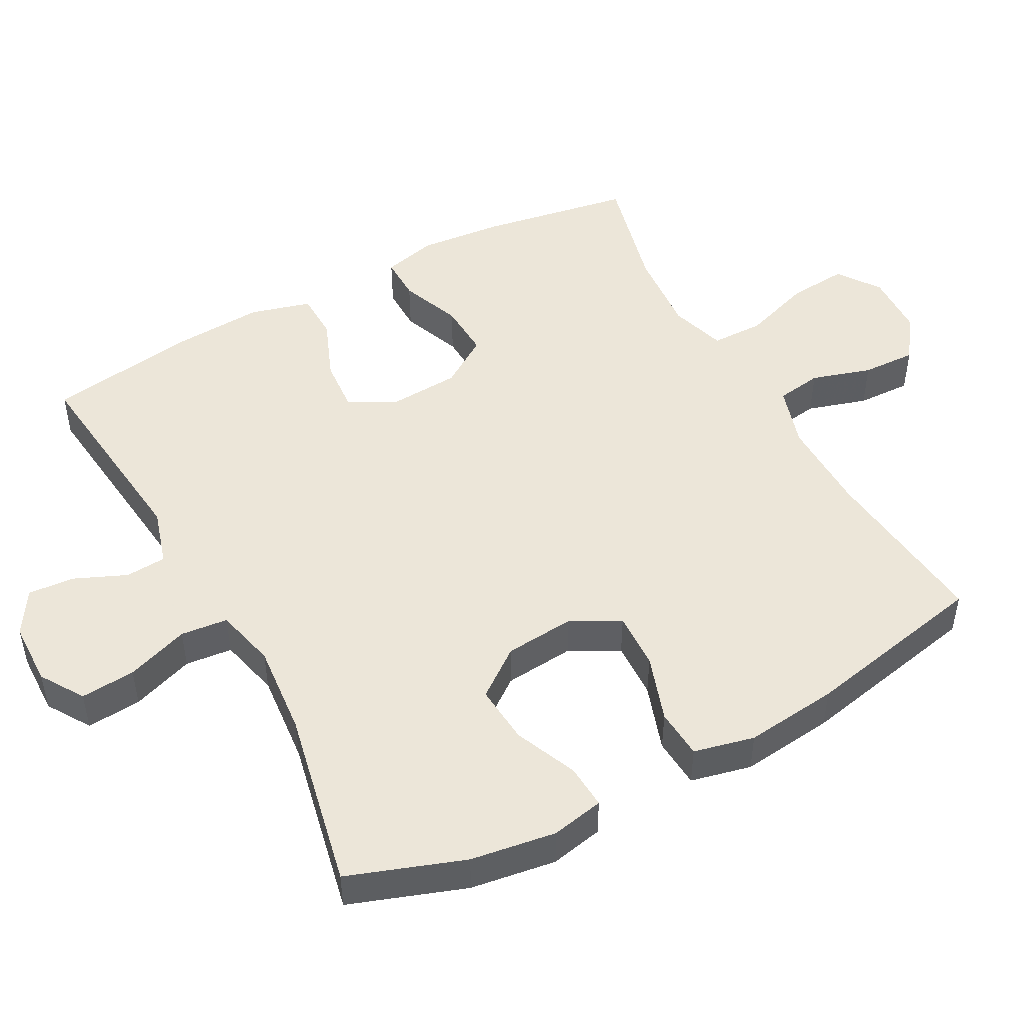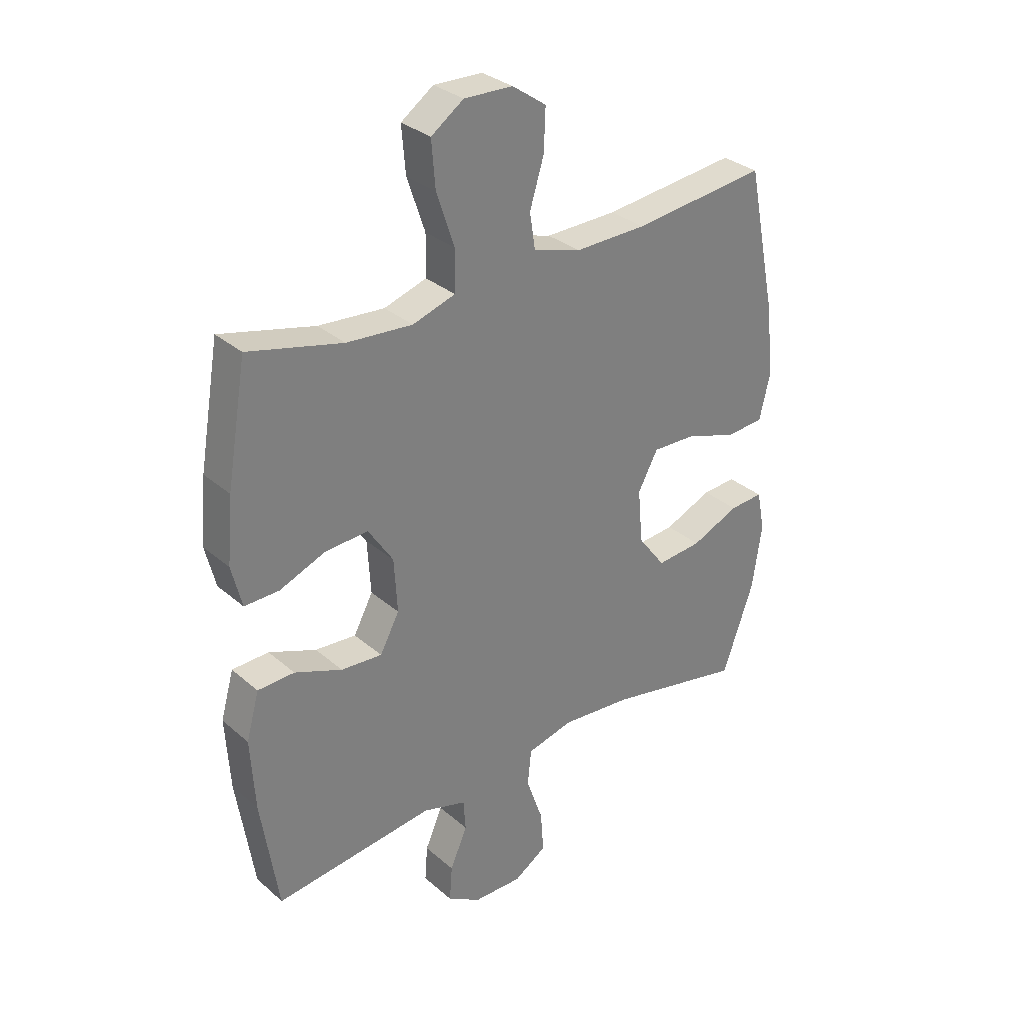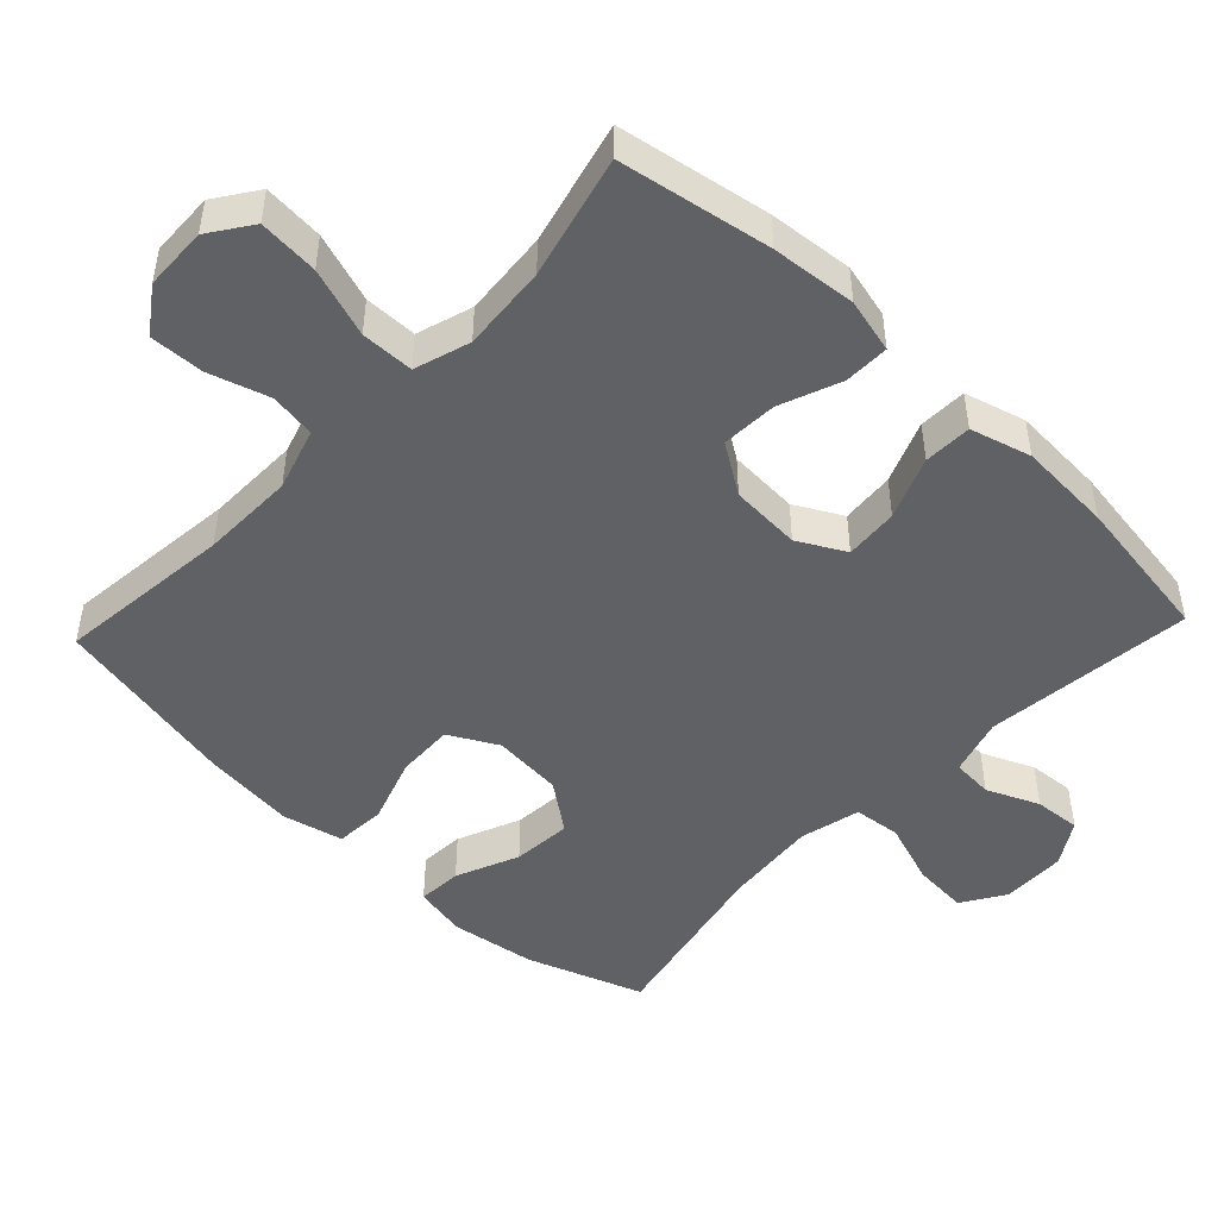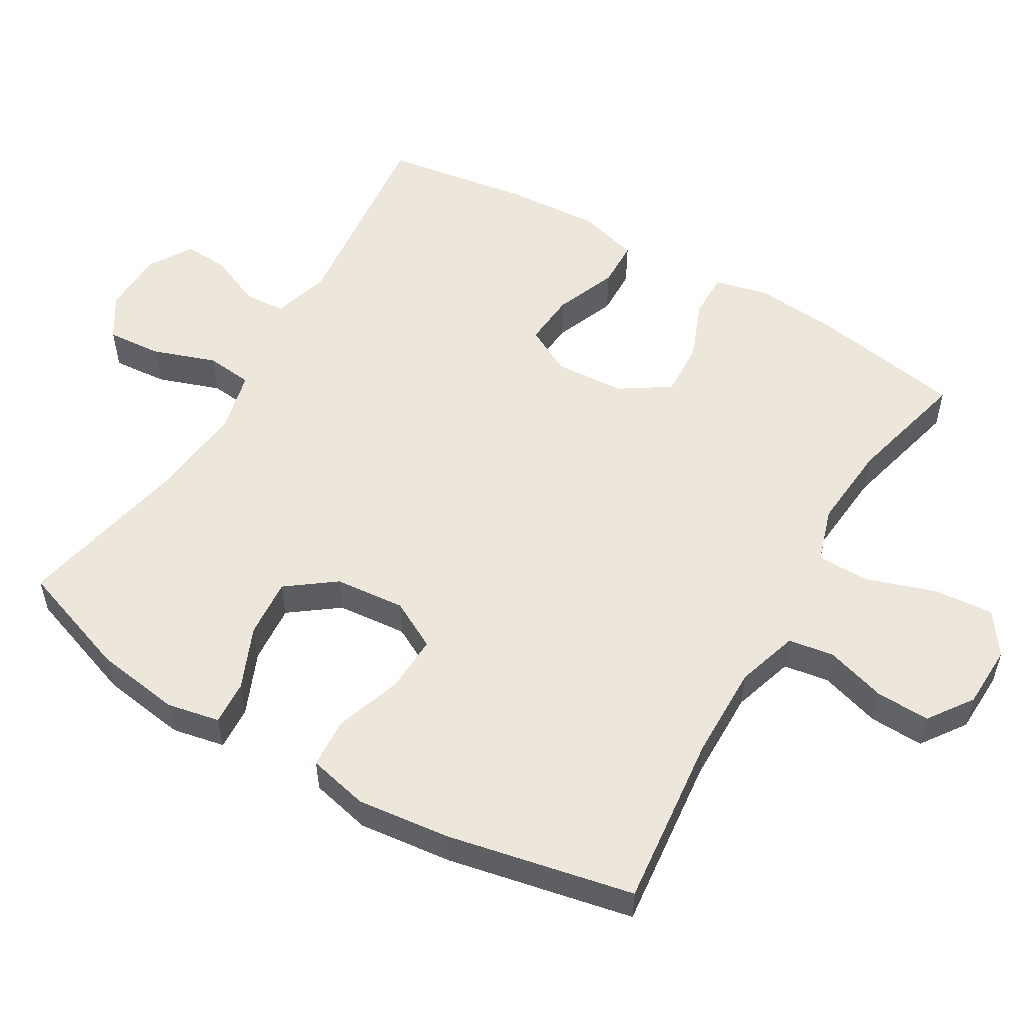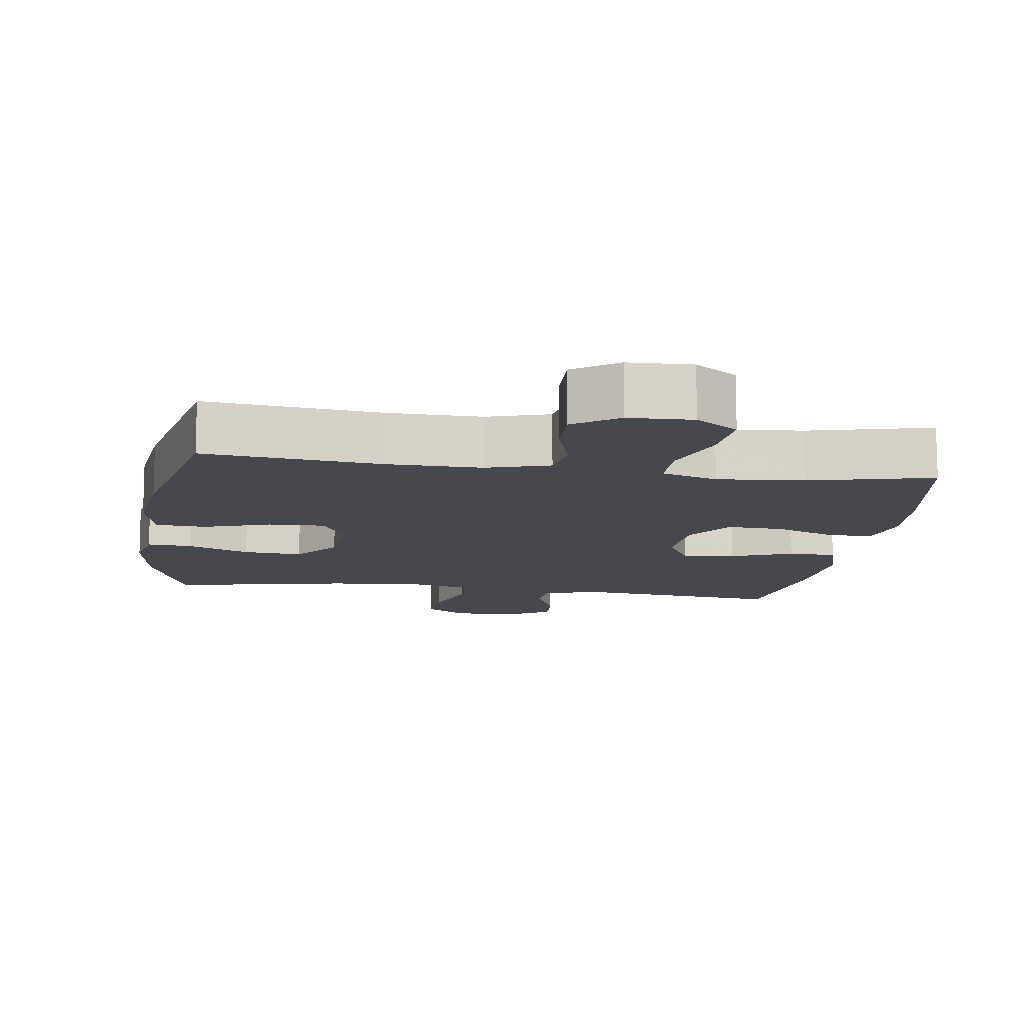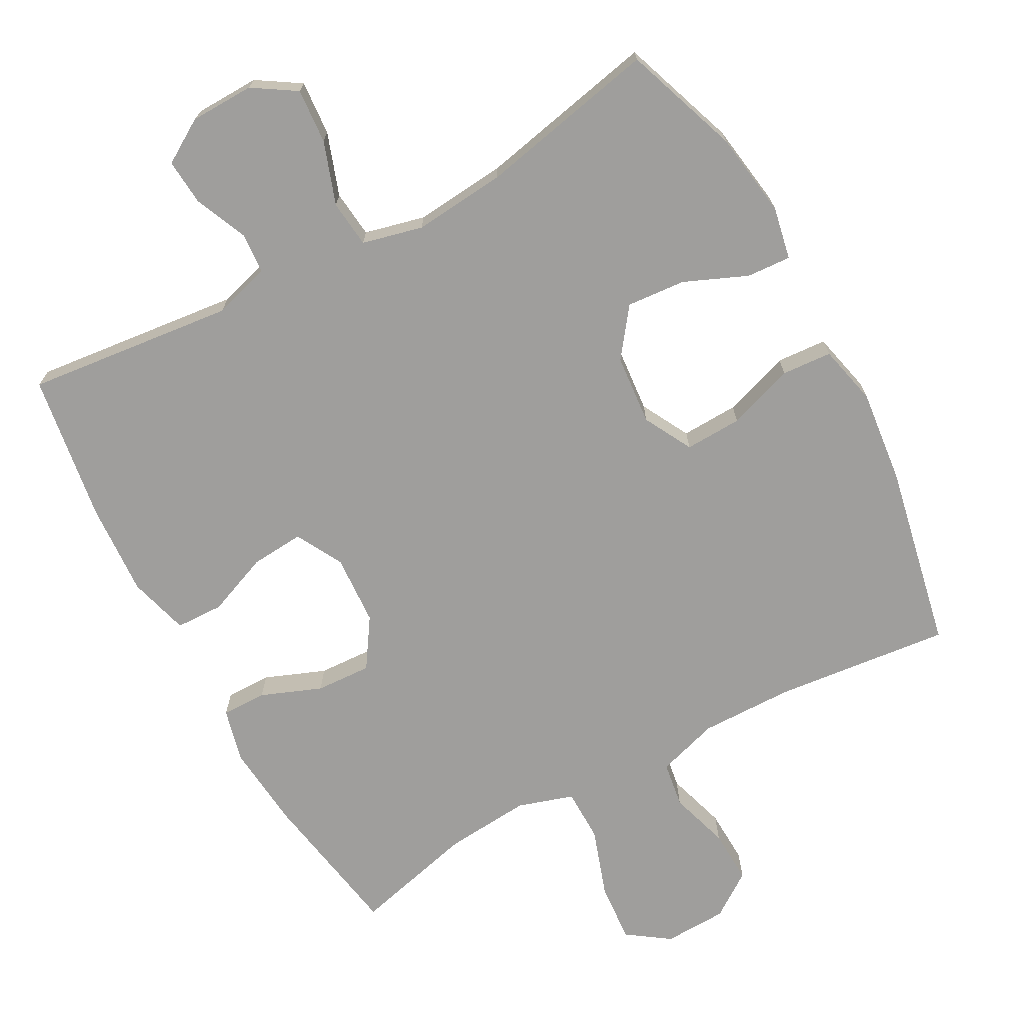
<metadata>
{"format":"obj","ext":"obj","renderer":"f3d","projection":"perspective","resolution":1024,"background":"white","views":[{"elev":48.6,"azim":-118.4,"up":"+Y"},{"elev":31.6,"azim":140.3,"up":"+Z"},{"elev":-48.0,"azim":46.6,"up":"+Y"},{"elev":54.1,"azim":-59.5,"up":"+Y"},{"elev":-11.7,"azim":-8.4,"up":"+Y"},{"elev":-70.9,"azim":-151.4,"up":"+Y"}]}
</metadata>
<code>
v 0.5 0.07 -0.5
v 0.204 0.07 -0.467
v 0.123 0.07 -0.491
v 0.119 0.07 -0.549
v 0.151 0.07 -0.623
v 0.156 0.07 -0.689
v 0.094 0.07 -0.727
v 0.003 0.07 -0.729
v -0.058 0.07 -0.69
v -0.052 0.07 -0.612
v -0.021 0.07 -0.523
v -0.028 0.07 -0.456
v -0.114 0.07 -0.435
v -0.245 0.07 -0.447
v -0.5 0.07 -0.5
v -0.558 0.07 -0.336
v -0.576 0.07 -0.215
v -0.561 0.07 -0.14
v -0.498 0.07 -0.144
v -0.409 0.07 -0.182
v -0.325 0.07 -0.189
v -0.274 0.07 -0.121
v -0.265 0.07 -0.021
v -0.302 0.07 0.048
v -0.383 0.07 0.045
v -0.478 0.07 0.013
v -0.549 0.07 0.018
v -0.569 0.07 0.104
v -0.554 0.07 0.237
v -0.5 0.07 0.5
v -0.251 0.07 0.473
v -0.118 0.07 0.471
v -0.03 0.07 0.498
v -0.02 0.07 0.563
v -0.046 0.07 0.648
v -0.049 0.07 0.725
v 0.014 0.07 0.769
v 0.104 0.07 0.772
v 0.164 0.07 0.73
v 0.157 0.07 0.645
v 0.124 0.07 0.547
v 0.125 0.07 0.472
v 0.204 0.07 0.447
v 0.326 0.07 0.457
v 0.5 0.07 0.5
v 0.537 0.07 0.285
v 0.548 0.07 0.165
v 0.529 0.07 0.088
v 0.465 0.07 0.089
v 0.379 0.07 0.123
v 0.3 0.07 0.127
v 0.254 0.07 0.057
v 0.248 0.07 -0.043
v 0.284 0.07 -0.11
v 0.36 0.07 -0.104
v 0.448 0.07 -0.069
v 0.516 0.07 -0.071
v 0.54 0.07 -0.157
v 0.532 0.07 -0.29
v 0.5 0 -0.5
v 0.204 0 -0.467
v 0.123 0 -0.491
v 0.119 0 -0.549
v 0.151 0 -0.623
v 0.156 0 -0.689
v 0.094 0 -0.727
v 0.003 0 -0.729
v -0.058 0 -0.69
v -0.052 0 -0.612
v -0.021 0 -0.523
v -0.028 0 -0.456
v -0.114 0 -0.435
v -0.245 0 -0.447
v -0.5 0 -0.5
v -0.558 0 -0.336
v -0.576 0 -0.215
v -0.561 0 -0.14
v -0.498 0 -0.144
v -0.409 0 -0.182
v -0.325 0 -0.189
v -0.274 0 -0.121
v -0.265 0 -0.021
v -0.302 0 0.048
v -0.383 0 0.045
v -0.478 0 0.013
v -0.549 0 0.018
v -0.569 0 0.104
v -0.554 0 0.237
v -0.5 0 0.5
v -0.251 0 0.473
v -0.118 0 0.471
v -0.03 0 0.498
v -0.02 0 0.563
v -0.046 0 0.648
v -0.049 0 0.725
v 0.014 0 0.769
v 0.104 0 0.772
v 0.164 0 0.73
v 0.157 0 0.645
v 0.124 0 0.547
v 0.125 0 0.472
v 0.204 0 0.447
v 0.326 0 0.457
v 0.5 0 0.5
v 0.537 0 0.285
v 0.548 0 0.165
v 0.529 0 0.088
v 0.465 0 0.089
v 0.379 0 0.123
v 0.3 0 0.127
v 0.254 0 0.057
v 0.248 0 -0.043
v 0.284 0 -0.11
v 0.36 0 -0.104
v 0.448 0 -0.069
v 0.516 0 -0.071
v 0.54 0 -0.157
v 0.532 0 -0.29
f 59 1 2
f 58 59 2
f 57 58 2
f 56 57 2
f 55 56 2
f 54 55 2 3
f 53 54 3
f 52 53 3
f 48 49 50
f 47 48 50
f 46 47 50
f 45 46 50
f 44 45 50
f 43 44 50 51
f 42 43 51 52
f 39 40 41
f 38 39 41
f 37 38 41
f 36 37 41
f 35 36 41
f 34 35 41
f 33 34 41 42
f 42 52 3
f 33 42 3
f 32 33 3
f 29 30 31
f 28 29 31
f 27 28 31
f 26 27 31
f 25 26 31
f 24 25 31 32
f 18 19 20
f 17 18 20
f 16 17 20
f 15 16 20
f 14 15 20
f 13 14 20 21
f 12 13 21 22
f 9 10 11
f 8 9 11
f 7 8 11
f 6 7 11
f 5 6 11
f 4 5 11
f 4 11 12
f 3 4 12
f 32 3 12
f 24 32 12
f 23 24 12
f 12 22 23
f 61 60 118
f 61 118 117
f 61 117 116
f 61 116 115
f 61 115 114
f 62 61 114 113
f 62 113 112
f 62 112 111
f 109 108 107
f 109 107 106
f 109 106 105
f 109 105 104
f 109 104 103
f 110 109 103 102
f 111 110 102 101
f 100 99 98
f 100 98 97
f 100 97 96
f 100 96 95
f 100 95 94
f 100 94 93
f 101 100 93 92
f 62 111 101
f 62 101 92
f 62 92 91
f 90 89 88
f 90 88 87
f 90 87 86
f 90 86 85
f 90 85 84
f 91 90 84 83
f 79 78 77
f 79 77 76
f 79 76 75
f 79 75 74
f 79 74 73
f 80 79 73 72
f 81 80 72 71
f 70 69 68
f 70 68 67
f 70 67 66
f 70 66 65
f 70 65 64
f 70 64 63
f 71 70 63
f 71 63 62
f 71 62 91
f 71 91 83
f 71 83 82
f 82 81 71
f 1 60 61 2
f 2 61 62 3
f 3 62 63 4
f 4 63 64 5
f 5 64 65 6
f 6 65 66 7
f 7 66 67 8
f 8 67 68 9
f 9 68 69 10
f 10 69 70 11
f 11 70 71 12
f 12 71 72 13
f 13 72 73 14
f 14 73 74 15
f 15 74 75 16
f 16 75 76 17
f 17 76 77 18
f 18 77 78 19
f 19 78 79 20
f 20 79 80 21
f 21 80 81 22
f 22 81 82 23
f 23 82 83 24
f 24 83 84 25
f 25 84 85 26
f 26 85 86 27
f 27 86 87 28
f 28 87 88 29
f 29 88 89 30
f 30 89 90 31
f 31 90 91 32
f 32 91 92 33
f 33 92 93 34
f 34 93 94 35
f 35 94 95 36
f 36 95 96 37
f 37 96 97 38
f 38 97 98 39
f 39 98 99 40
f 40 99 100 41
f 41 100 101 42
f 42 101 102 43
f 43 102 103 44
f 44 103 104 45
f 45 104 105 46
f 46 105 106 47
f 47 106 107 48
f 48 107 108 49
f 49 108 109 50
f 50 109 110 51
f 51 110 111 52
f 52 111 112 53
f 53 112 113 54
f 54 113 114 55
f 55 114 115 56
f 56 115 116 57
f 57 116 117 58
f 58 117 118 59
f 59 118 60 1

</code>
